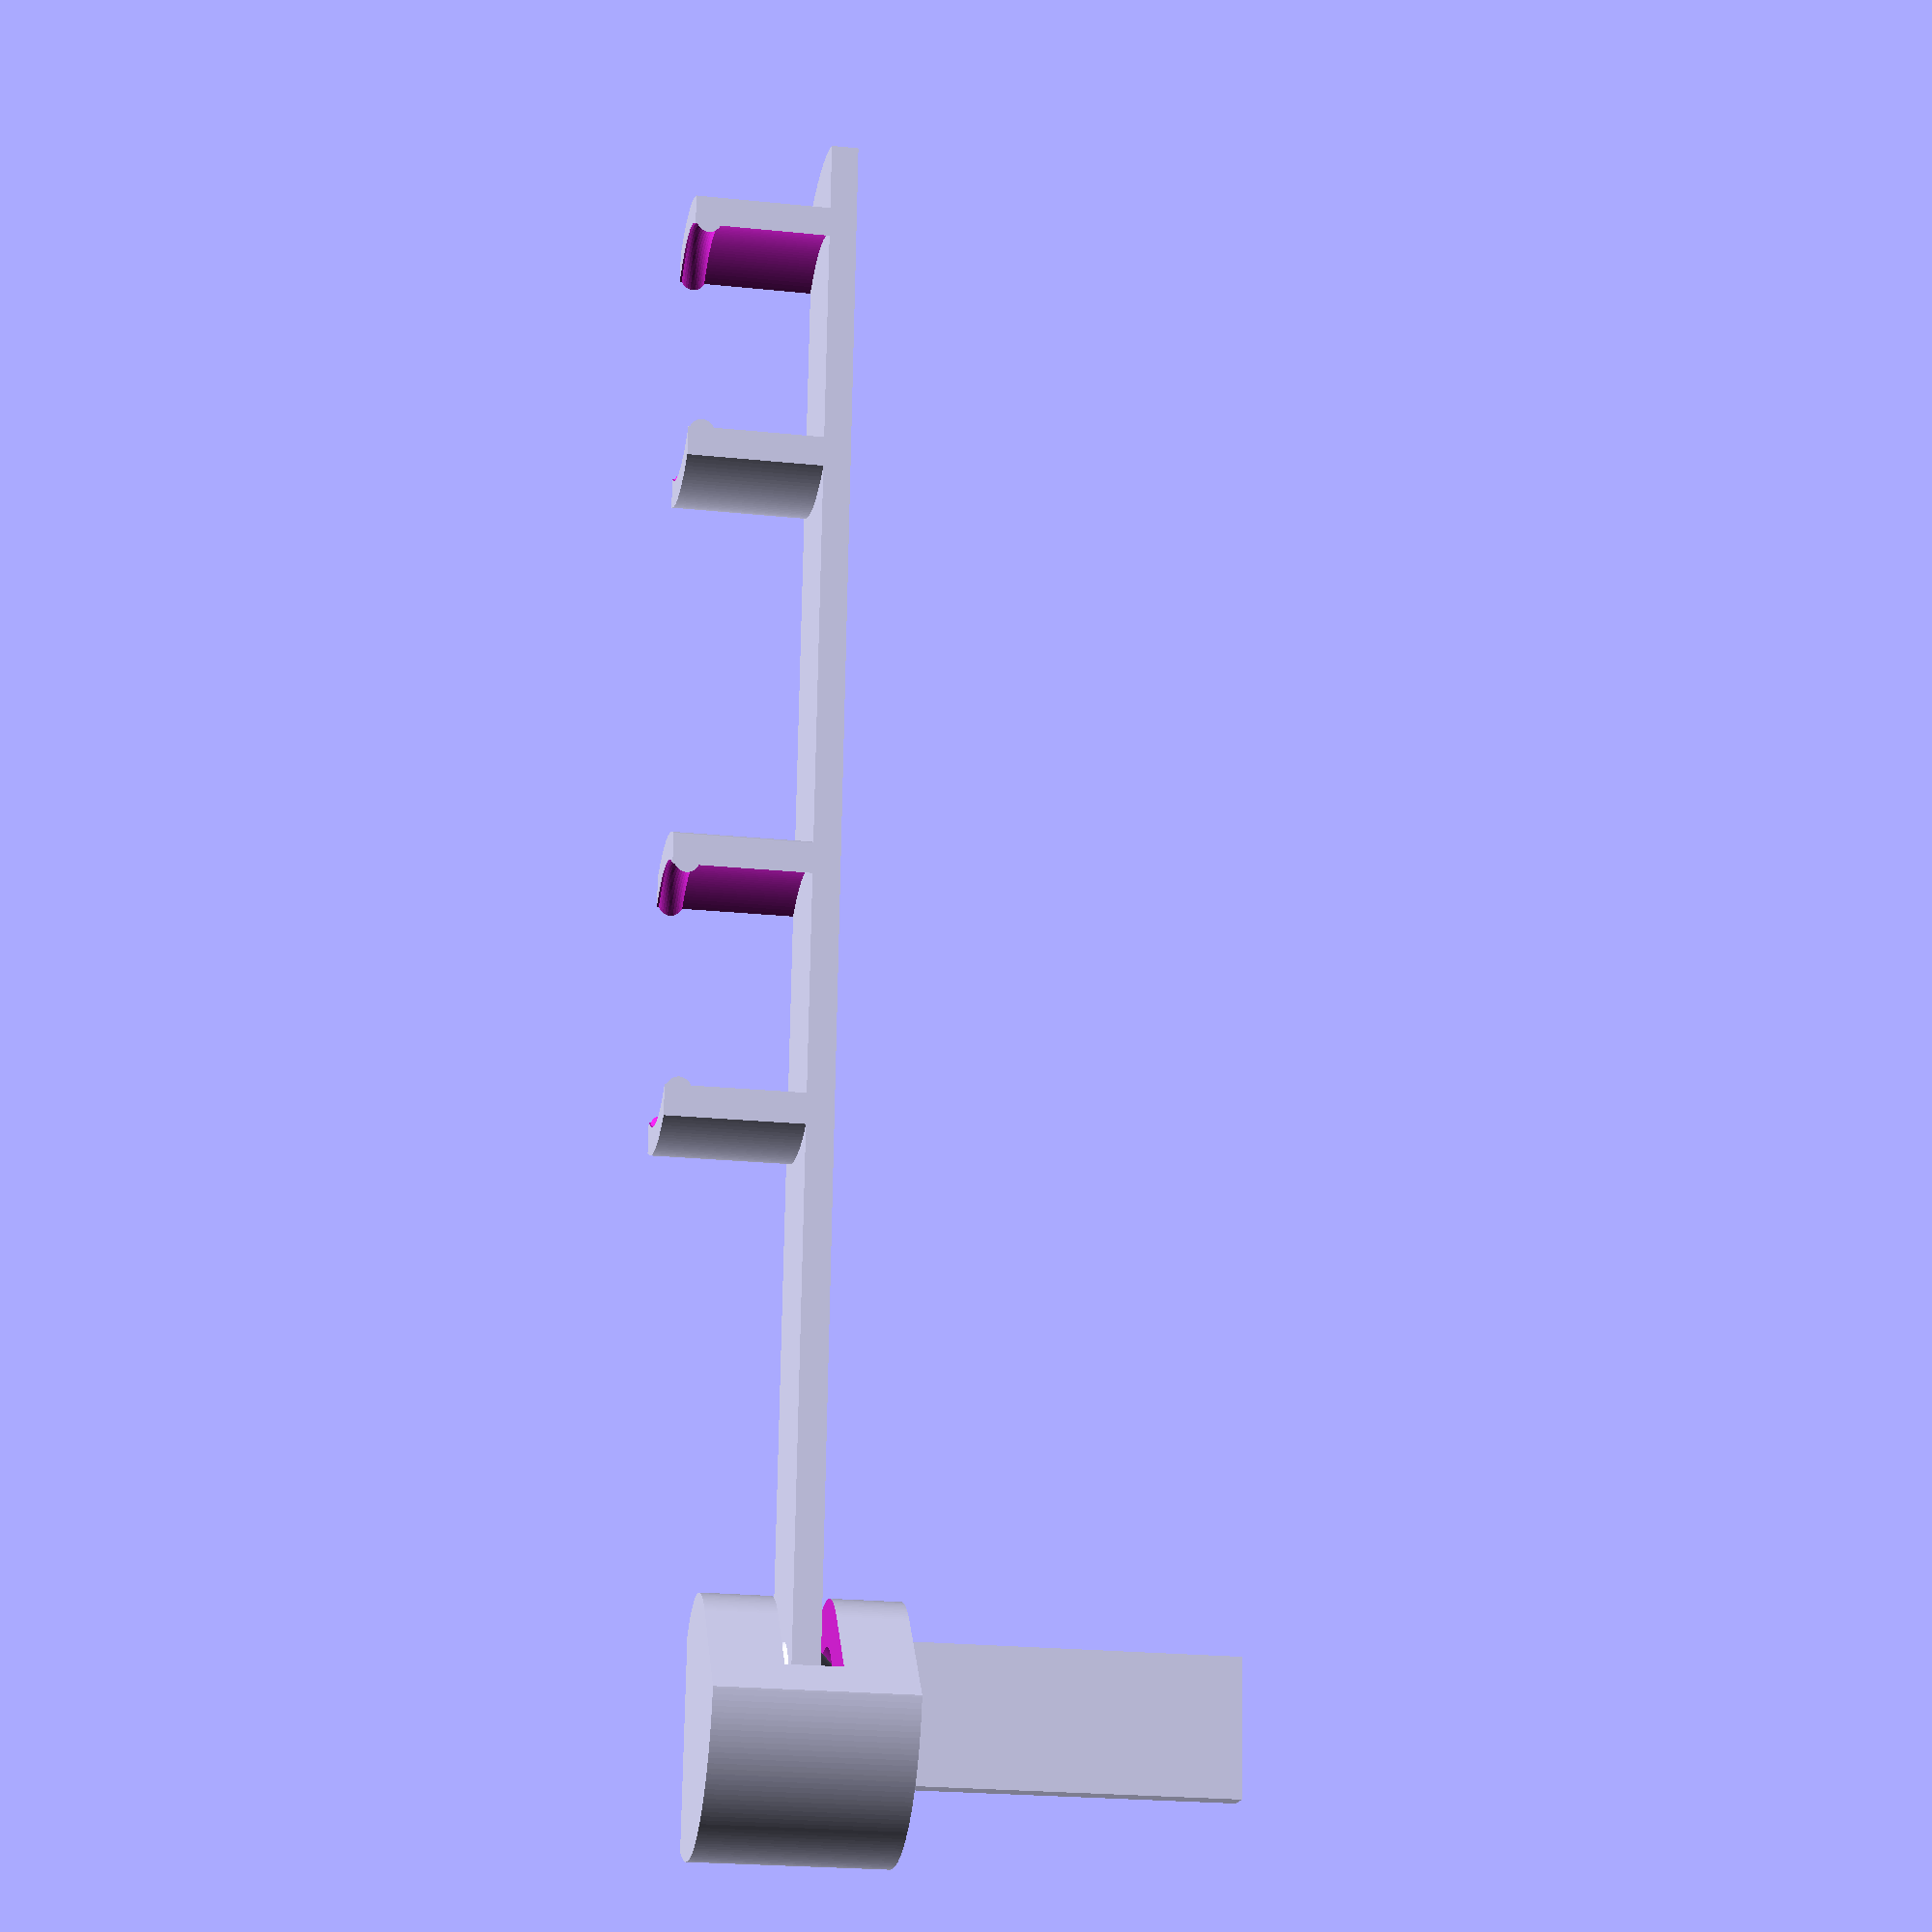
<openscad>
// File compound_pendulum.scad
// A rigid pendulum meant to carry multiple sets of coins 
// Rich "Whosawhatsis" Cameron, December 2016

width = 10; // width in mm, parallel to coins
thick = 2; // thickness in mm
length = [50, 100]; // in mm from the pivot.
// array of positions of the center of coin holders, 
// to have more holders, add more values to the length array. 
coins_diameter = 19.1; // in mm
// 19.1 is US pennies plus a small tolerance
coins_depth = 8; // depth of coin holder; this is for 4 US pennies

pivot_spacing = .4; // tolerance, mm around pivot

base_len = 25;
// length of the base that sticks out to attach to the table

stop_angle = 25; // degrees; maximum extent of swing 

$fs = .2;
$fa = 2;

difference() { //fulcrum for pendulum
   union() {
      // create piece that sticks out to place on table
      translate([0, -width / 2, 0])
         cube([width / 2 + thick + base_len, width, thick]);
      // create body of the fulcrum piece
      rotate([0, -90, 180]) linear_extrude(
         width + thick * 2,
         center = true,
         convexity = 5
      ) union() {
         translate([width / 2, 0, 0]) intersection() {
            circle(width / sqrt(2) + 2 + thick);
            union() {
               translate([-width / 2, 0, 0])
                  square([width, max(length)]);
               rotate(45) translate([0, -width / sqrt(2), 0])
                  square([width * 2, width * sqrt(2)]);
            }
         }
         translate([width / 2, 0, 0]) intersection() {
            circle(width / sqrt(2));
            square([width, width * sqrt(2)], center = true);
         }
      } // end of body 
   }
    
   // create cutout for conical pivot
   rotate([0, -90, 0]) translate([width / 2, 0, 0]) for(i = [0, 1])
      mirror([0, 0, i]) cylinder(
         r = width / 2 + 1,
         r2 = 0,
         h = width / 2 + pivot_spacing
      );
   //create cutout for pendulum swing angle 
   rotate([0, -90, 0]) linear_extrude(thick + 2, center = true) {
      translate([width / 2, 0, 0]) circle(width / sqrt(2) + 2);
      hull() for(a = [-stop_angle, 0, stop_angle])
         translate([width / 2, 0, 0]) rotate(a + 90)
            translate([-width / 2, 0, 0])
               square([width, max(length)]);
   } // end of swing cutout 
} // end fulcrum

// create conical pivots
rotate([0, -90, 0]) translate([width / 2, 0, 0]) for(i = [0, 1])
  mirror([0, 0, i]) cylinder(r = width / 2, r2 = 0, h = width / 2);

// create the body of the pendulum
rotate([0, -90, 0]) linear_extrude(thick, center = true) {
   square([width, max(length)]);
   translate([width / 2, 0, 0]) intersection() {
      circle(width / sqrt(2));
      square([width, width * sqrt(2)], center = true);
   }
   for(i = length, d = coins_diameter + thick * 2) {
      translate([width / 2, i, 0]) intersection() {
         circle(d / sqrt(2));
         square([width, d * sqrt(2)], center = true);
      }
   }
}

rotate([0, -90, 0]) { // create coin holders
   for(i = length, d = coins_diameter + thick * 2) {
      translate([width / 2, i, 0]) difference() {
         linear_extrude(thick / 2 + coins_depth + 2) intersection() {
            circle(d / 2);
            square([width, d], center = true);
         } 
         rotate_extrude() difference() {
            translate([0, 0, 0])
               square([d / 2 - thick, thick / 2 + coins_depth + 5]);
            translate([
               d / 2 - thick + .5,
               thick / 2 + coins_depth + 1,
               0
            ]) circle(1);
         }
      }
   }
} // end coin holders
</openscad>
<views>
elev=197.7 azim=180.9 roll=189.9 proj=p view=wireframe
</views>
